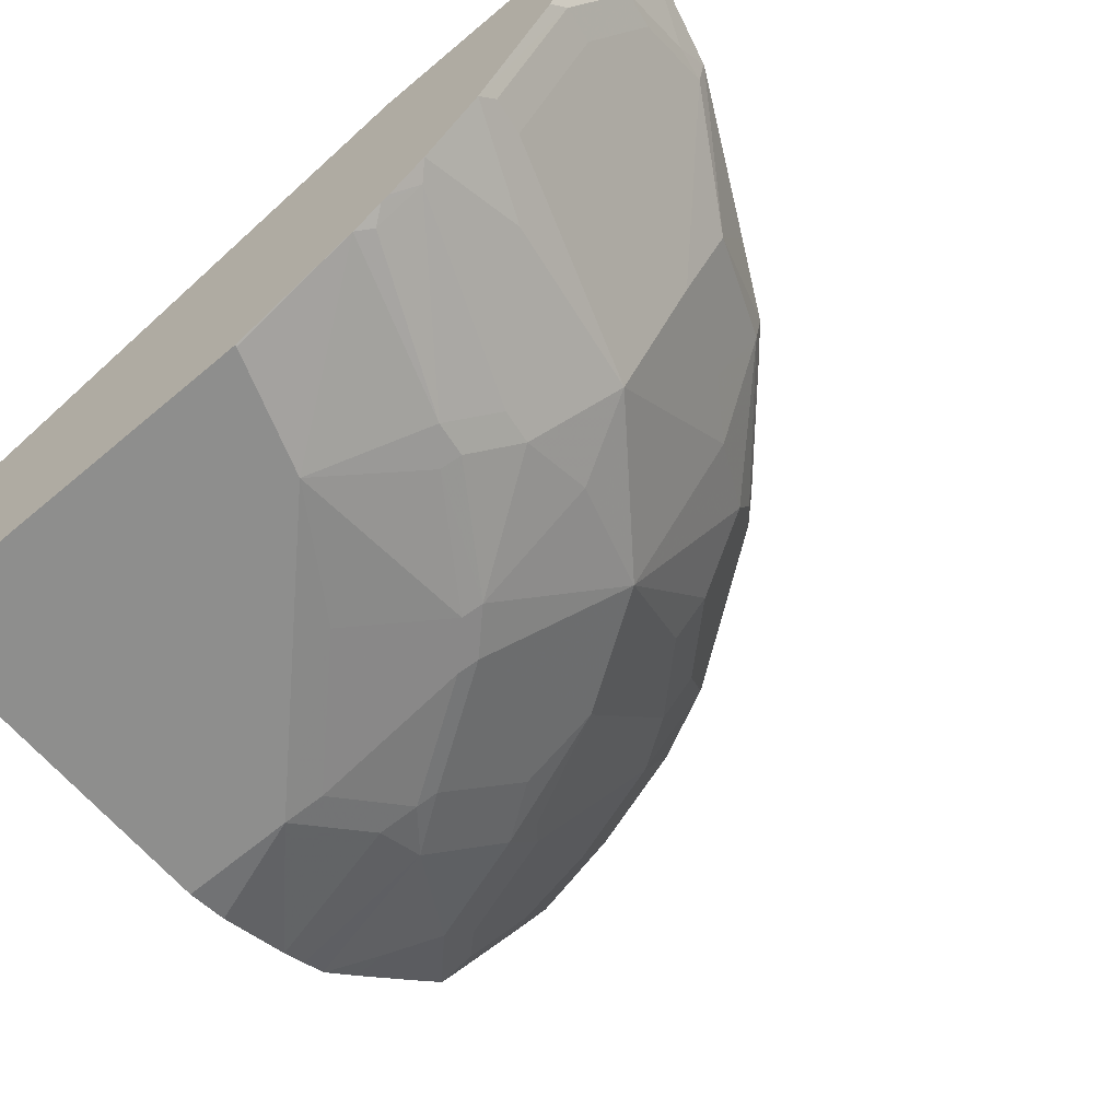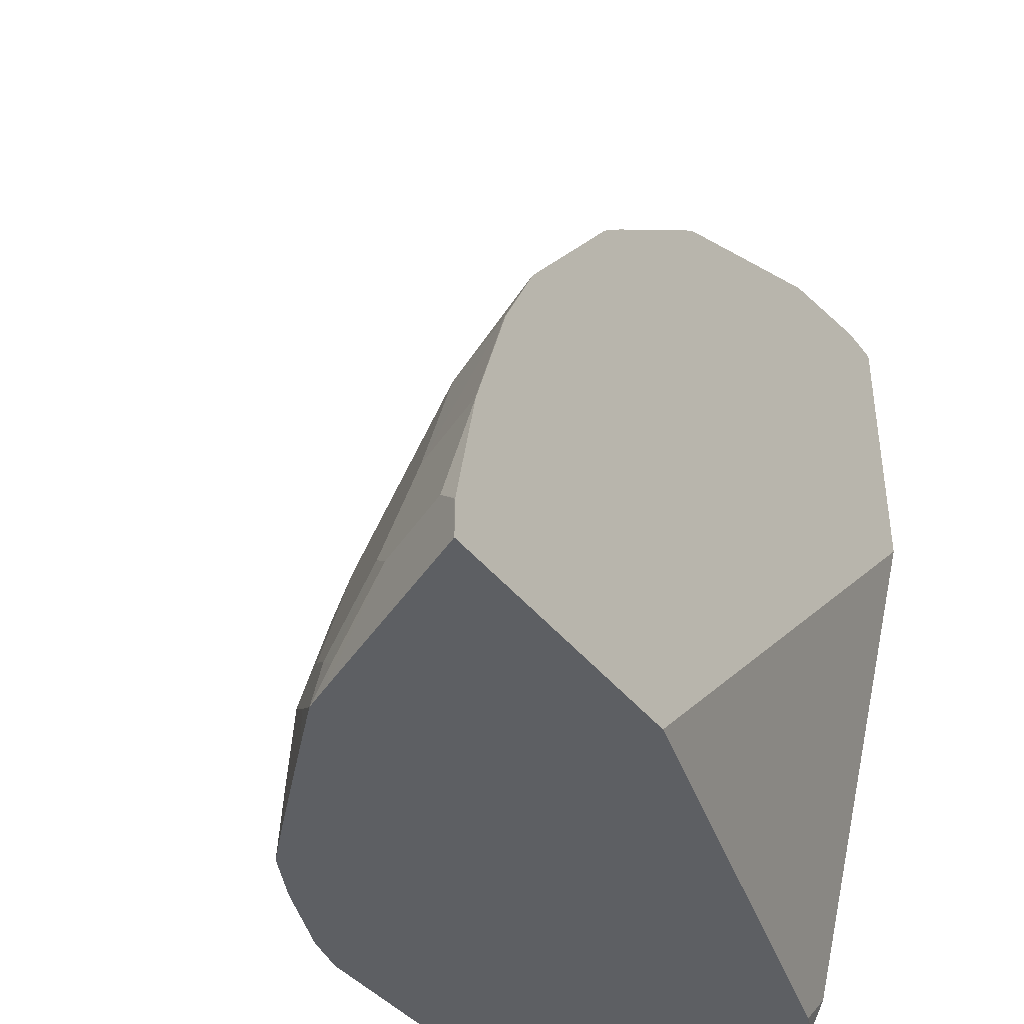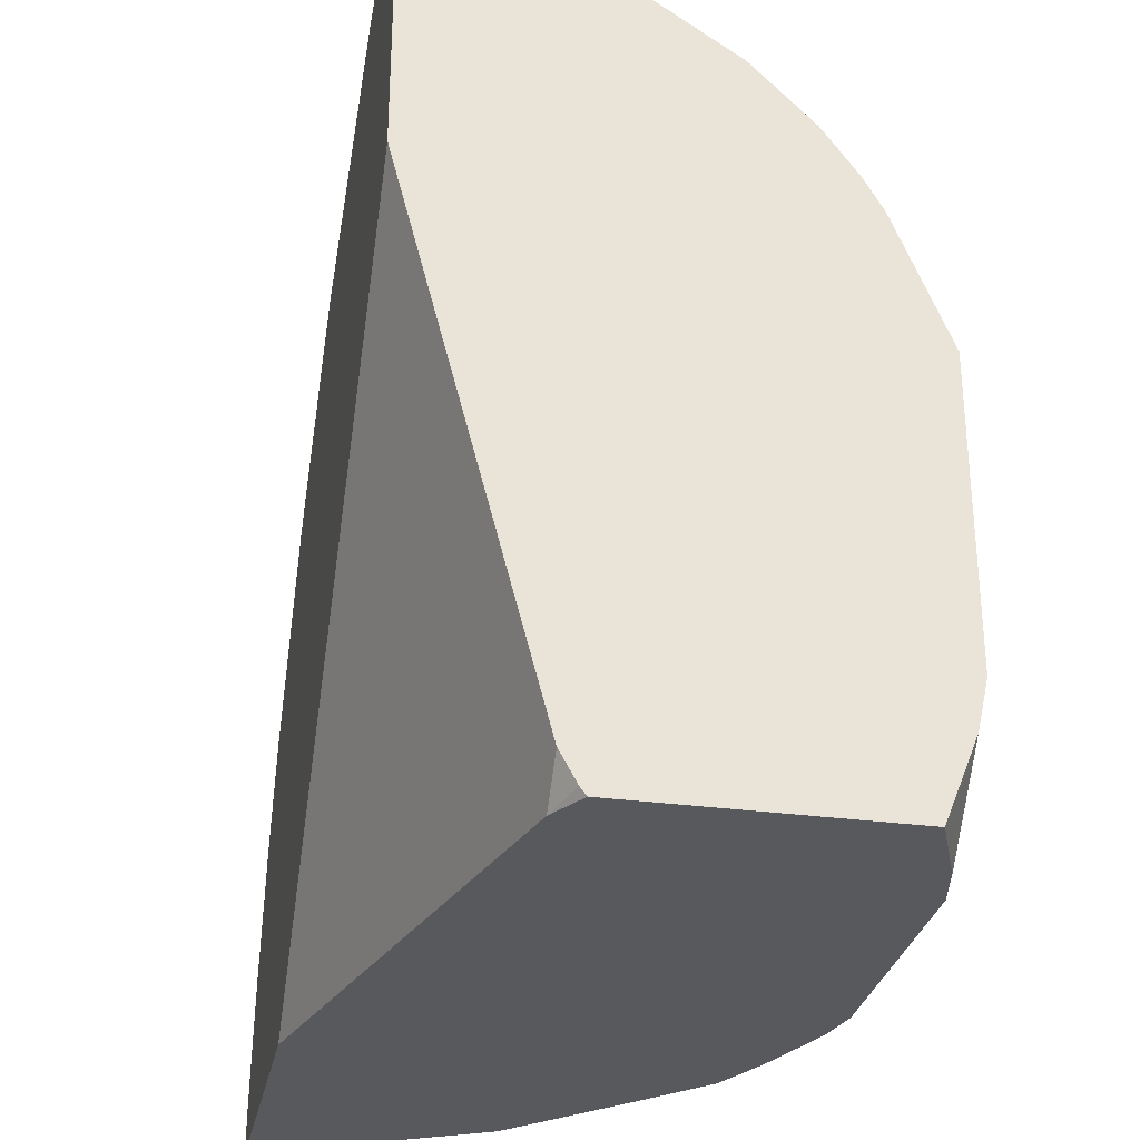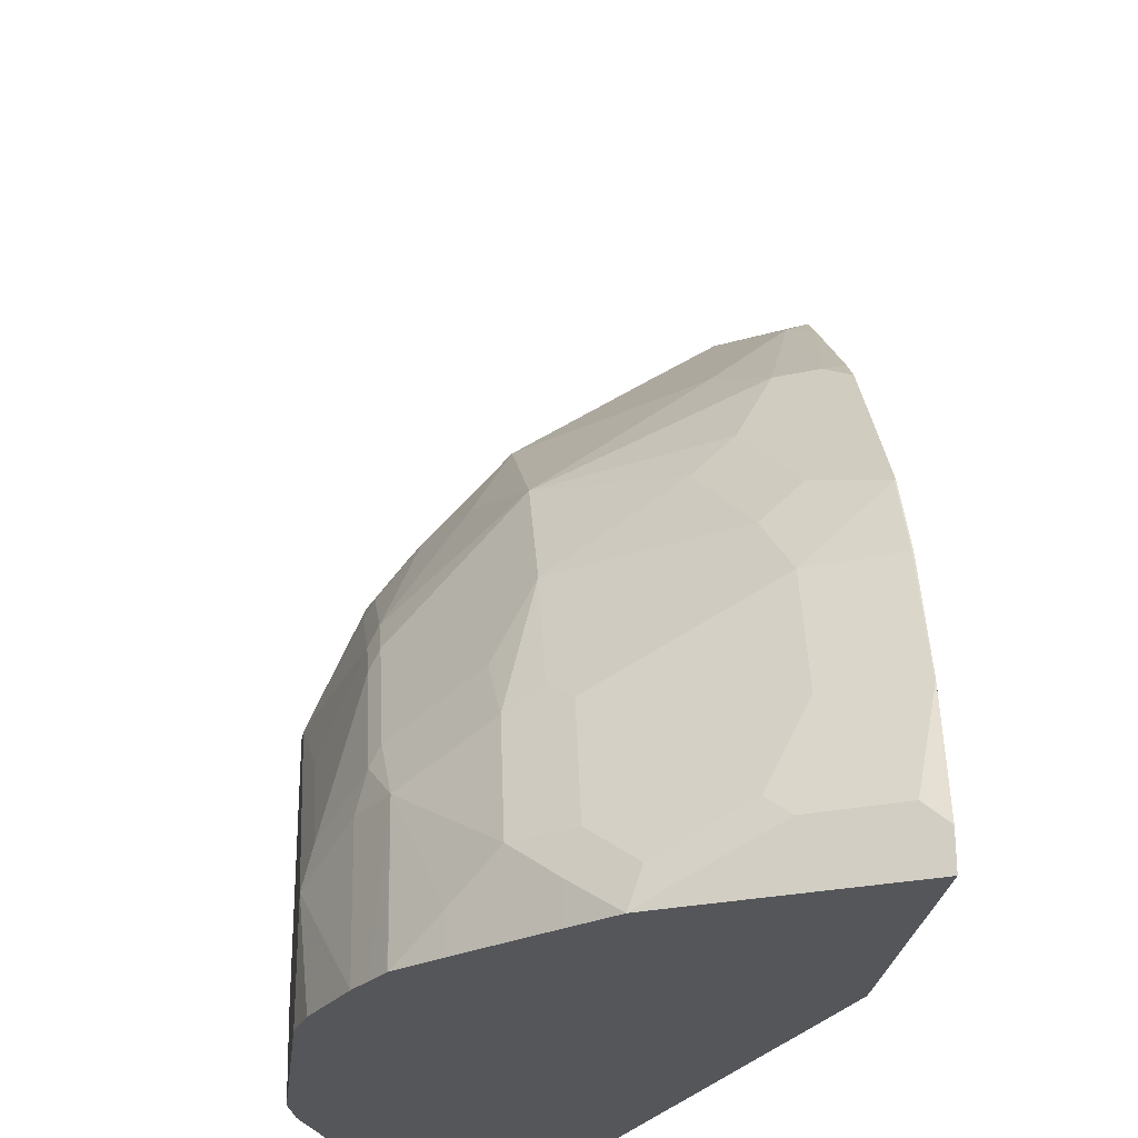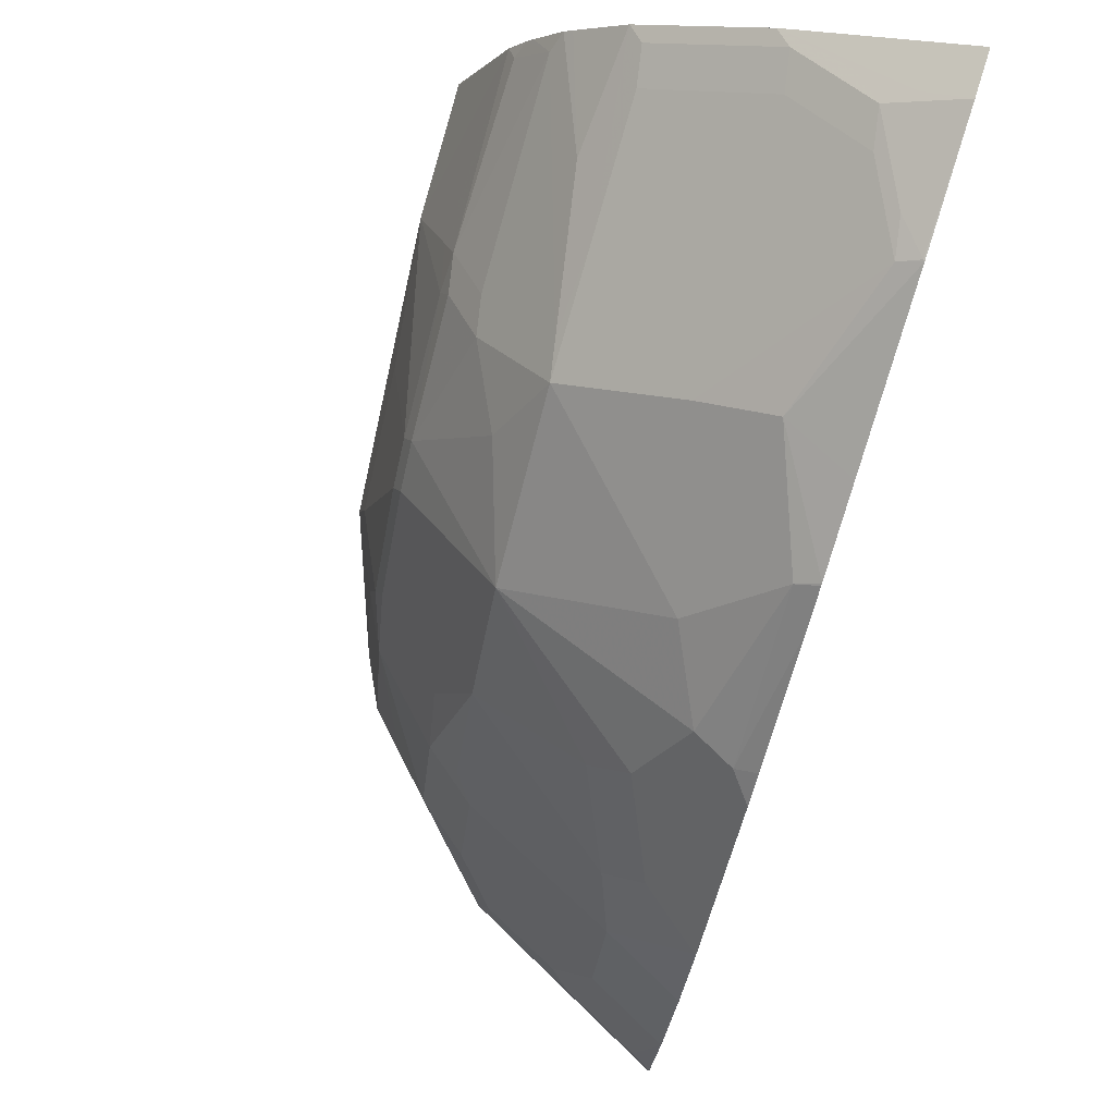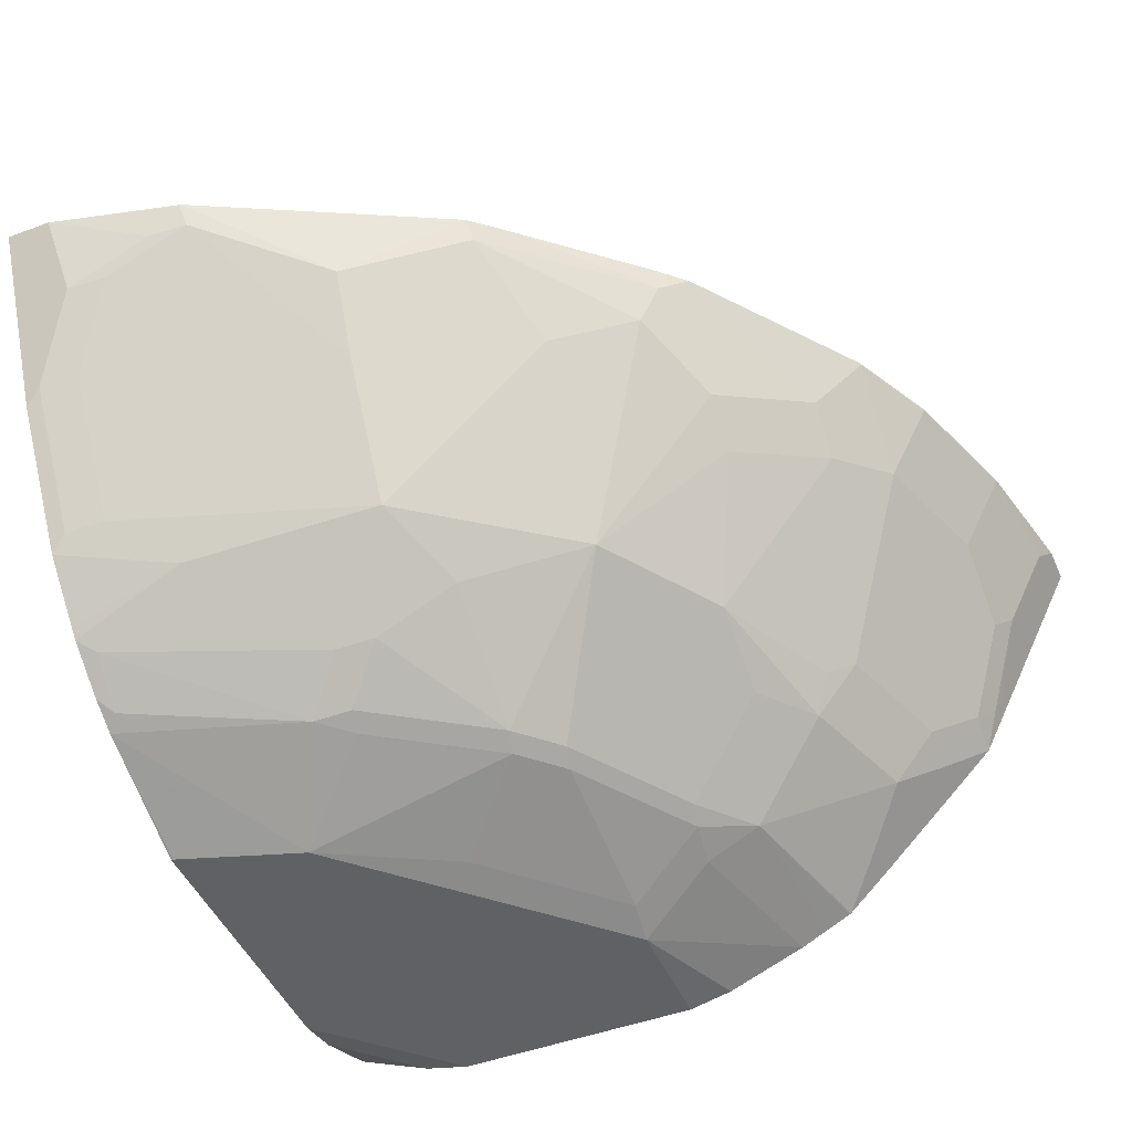
<metadata>
{"format":"obj","ext":"obj","renderer":"f3d","projection":"perspective","resolution":1024,"background":"white","views":[{"elev":-64.8,"azim":-49.8,"up":"+Y"},{"elev":-40.2,"azim":124.0,"up":"+Z"},{"elev":-30.0,"azim":-101.3,"up":"+Z"},{"elev":-25.4,"azim":83.3,"up":"+Z"},{"elev":79.1,"azim":107.3,"up":"+Z"},{"elev":-47.1,"azim":22.9,"up":"+Y"}]}
</metadata>
<code>
v -0.1417 -0.6156 0.414
v -0.1417 -0.6522 0.3957
v -0.1226 -0.6156 0.414
v -0.1417 -0.6156 0.2874
v -0.1417 -0.6874 0.3781
v -0.1232 -0.6338 0.4049
v -0.1174 -0.6455 0.399
v -0.08215 -0.6279 0.399
v -0.06818 -0.6162 0.4005
v -0.0676 -0.6156 0.4005
v 0.08455 -0.6156 0.05366
v -0.1417 -0.6734 0.06908
v -0.135 -0.6807 0.3814
v -0.1291 -0.6572 0.3932
v -0.1417 -0.7402 0.3429
v -0.1012 -0.6426 0.3961
v -0.06601 -0.625 0.3961
v -0.01172 -0.6455 0.3638
v 0.002805 -0.6156 0.3653
v 0.2116 -0.6156 0.05366
v -0.1263 -0.6734 0.05366
v -0.1417 -0.6801 0.05691
v -0.1188 -0.6778 0.3785
v -0.135 -0.7335 0.3462
v -0.1188 -0.7306 0.3433
v -0.1417 -0.7616 0.3215
v -0.09388 -0.7453 0.3227
v -0.02932 -0.7335 0.311
v -0.06601 -0.7306 0.3257
v -0.1012 -0.6954 0.3609
v -0.01317 -0.6778 0.3433
v -0.004388 -0.6426 0.3609
v 0.03724 -0.6156 0.348
v 0.02203 -0.6426 0.3433
v 0.0396 -0.625 0.3433
v 0.1995 -0.6396 0.05366
v 0.2115 -0.6156 0.06961
v 0.2112 -0.6162 0.07042
v 0.2068 -0.625 0.07924
v -0.1417 -0.6827 0.05366
v -0.1417 -0.7654 0.3177
v -0.135 -0.7687 0.311
v -0.03081 -0.7658 0.2728
v -0.01317 -0.7306 0.308
v 0.02203 -0.6954 0.308
v 0.02348 -0.6631 0.3286
v 0.03814 -0.6156 0.3474
v 0.03081 -0.6602 0.3257
v 0.0572 -0.6602 0.308
v 0.0924 -0.6426 0.2904
v 0.1012 -0.625 0.2904
v 0.05346 -0.6156 0.3343
v 0.1703 -0.6981 0.05366
v 0.1995 -0.6396 0.07042
v 0.1892 -0.6602 0.07924
v 0.2114 -0.6156 0.07042
v 0.1826 -0.669 0.08806
v 0.2007 -0.6156 0.1227
v 0.2002 -0.6162 0.1233
v -0.1417 -0.7912 0.05366
v -0.1417 -0.7773 0.3012
v -0.1417 -0.7799 0.2975
v -0.1364 -0.7834 0.2904
v -0.06452 -0.7863 0.2582
v -0.04692 -0.7687 0.2758
v -0.04841 -0.7834 0.2552
v 0.00443 -0.7834 0.2201
v 0.00443 -0.7482 0.2728
v 0.0572 -0.7306 0.2552
v 0.11 -0.6602 0.2552
v 0.1452 -0.6426 0.2201
v 0.1004 -0.6156 0.2932
v 0.1121 -0.6156 0.2823
v 0.1716 -0.6954 0.06164
v 0.1643 -0.7098 0.05366
v 0.1474 -0.7218 0.08806
v 0.165 -0.7042 0.07042
v 0.1826 -0.6514 0.1233
v 0.1298 -0.7218 0.1409
v 0.1831 -0.6156 0.1755
v 0.1826 -0.6162 0.1761
v -0.1417 -0.7922 0.0537
v -0.1417 -0.7922 0.05366
v -0.1417 -0.7875 0.2842
v -0.0704 -0.7922 0.2465
v -0.05058 -0.7878 0.2465
v 0.002217 -0.7878 0.2113
v 0.02203 -0.7834 0.2025
v 0.0924 -0.7306 0.2025
v 0.11 -0.6778 0.2376
v 0.1452 -0.6602 0.2025
v 0.165 -0.6162 0.2113
v 0.1649 -0.6156 0.2119
v 0.154 -0.625 0.2201
v 0.1467 -0.7277 0.05366
v 0.1291 -0.7453 0.08806
v 0.1467 -0.7277 0.07042
v 0.165 -0.6514 0.1761
v 0.1474 -0.6866 0.1585
v 0.1364 -0.6954 0.1673
v 0.1276 -0.6954 0.1849
v 0.1012 -0.7306 0.1849
v 0.1188 -0.7306 0.1496
v 0.1115 -0.7453 0.1409
v 0.1828 -0.6156 0.1761
v 0.1652 -0.6156 0.2113
v -0.1417 -0.8054 0.08671
v -0.1087 -0.8054 0.05366
v -0.1408 -0.8054 0.08583
v -0.1417 -0.8098 0.2289
v -0.1408 -0.8098 0.2289
v -0.088 -0.8098 0.2113
v -0.03298 -0.8054 0.1761
v 0.01982 -0.7878 0.1937
v 0.05498 -0.7878 0.1409
v 0.0572 -0.7834 0.1496
v 0.0924 -0.7482 0.1673
v 0.154 -0.6602 0.1849
v 0.1291 -0.7453 0.05366
v 0.1115 -0.7628 0.07042
v 0.07628 -0.7805 0.1233
v -0.1417 -0.8098 0.1065
v -0.08886 -0.8098 0.05366
v 0.01764 -0.8098 0.1057
v 0.01982 -0.8054 0.1233
v 0.0528 -0.7922 0.1233
v 0.1115 -0.7628 0.05366
v 0.09347 -0.7804 0.05366
v 0.08168 -0.7864 0.05366
v 0.09288 -0.7807 0.05366
v 0.01764 -0.8098 0.05366
v 0.03645 -0.8056 0.05366
v 0.07051 -0.792 0.05366
f 71 91 92
f 70 91 71
f 70 90 91
f 69 90 70
f 69 89 90
f 67 88 69
f 67 86 87
f 67 69 68
f 67 114 88
f 67 87 114
f 64 84 85
f 66 86 67
f 69 88 89
f 71 92 93
f 76 104 96
f 71 94 73
f 73 94 93
f 74 77 75
f 75 77 96
f 75 96 97
f 75 97 95
f 76 96 77
f 76 79 104
f 78 81 98
f 78 98 99
f 78 99 79
f 79 99 100
f 64 86 66
f 79 100 101
f 71 93 94
f 64 85 86
f 45 48 46
f 62 84 63
f 79 101 102
f 43 65 64
f 43 64 66
f 43 66 67
f 43 67 68
f 43 68 44
f 44 68 69
f 44 69 45
f 45 49 48
f 45 69 49
f 49 69 50
f 50 69 70
f 50 70 71
f 50 71 51
f 51 72 52
f 51 71 73
f 51 73 72
f 53 74 75
f 53 55 74
f 55 57 74
f 57 76 77
f 57 77 74
f 57 59 78
f 57 78 79
f 57 79 76
f 58 80 81
f 58 81 59
f 59 81 78
f 60 83 82
f 63 84 64
f 79 102 103
f 112 124 113
f 80 105 81
f 98 118 100
f 98 100 99
f 102 104 103
f 104 117 116
f 104 116 121
f 107 109 122
f 108 123 122
f 108 122 109
f 110 122 123
f 110 123 131
f 110 131 124
f 110 124 112
f 110 112 111
f 113 124 125
f 114 125 115
f 115 125 124
f 115 124 126
f 115 126 121
f 115 121 116
f 120 128 127
f 120 121 128
f 121 126 129
f 121 129 130
f 126 133 129
f 121 130 128
f 124 131 132
f 124 132 133
f 124 133 126
f 42 65 43
f 96 121 120
f 96 104 121
f 96 127 119
f 96 120 127
f 81 105 106
f 81 106 92
f 81 92 98
f 82 83 109
f 82 109 107
f 83 108 109
f 84 110 111
f 84 111 112
f 84 112 85
f 85 112 86
f 86 112 87
f 87 112 113
f 87 113 125
f 87 125 114
f 79 103 104
f 88 114 115
f 88 116 117
f 88 117 89
f 89 91 90
f 89 117 104
f 89 104 102
f 89 102 101
f 89 101 91
f 91 101 100
f 91 100 118
f 91 118 98
f 91 98 92
f 92 106 93
f 95 97 96
f 95 96 119
f 88 115 116
f 42 64 65
f 1 33 47
f 42 62 63
f 2 5 3
f 3 5 6
f 3 6 7
f 3 7 8
f 3 8 9
f 3 9 10
f 4 11 12
f 5 13 14
f 5 14 6
f 5 15 13
f 6 14 7
f 7 16 17
f 7 17 8
f 7 14 13
f 7 13 23
f 7 23 16
f 8 17 9
f 9 17 10
f 10 17 18
f 10 18 19
f 11 20 36
f 11 36 53
f 11 53 75
f 11 75 95
f 11 95 119
f 11 119 127
f 11 127 128
f 11 128 130
f 11 130 129
f 1 5 2
f 11 129 133
f 1 15 5
f 1 41 26
f 42 63 64
f 1 2 3
f 1 3 10
f 1 10 19
f 1 19 33
f 1 47 52
f 1 52 72
f 1 72 73
f 1 73 93
f 1 93 106
f 1 106 105
f 1 105 80
f 1 80 58
f 1 58 56
f 1 56 37
f 1 37 20
f 1 20 11
f 1 11 4
f 1 4 12
f 1 22 40
f 1 40 60
f 1 60 82
f 1 82 107
f 1 107 122
f 1 122 110
f 1 110 84
f 1 84 62
f 1 62 61
f 1 61 41
f 1 26 15
f 11 133 132
f 1 12 22
f 11 131 123
f 27 42 28
f 28 42 43
f 28 43 44
f 28 44 29
f 29 44 31
f 31 44 45
f 31 45 46
f 31 46 34
f 32 35 33
f 33 35 47
f 34 46 48
f 34 48 35
f 35 48 49
f 35 49 50
f 35 50 51
f 35 51 52
f 35 52 47
f 36 39 54
f 36 55 53
f 37 56 38
f 38 56 39
f 39 57 55
f 39 55 54
f 39 56 58
f 39 58 59
f 39 59 57
f 41 61 42
f 11 132 131
f 42 61 62
f 27 41 42
f 26 41 27
f 36 54 55
f 25 29 31
f 11 123 108
f 11 108 83
f 25 31 30
f 11 83 60
f 11 60 40
f 11 40 21
f 11 21 12
f 13 15 24
f 13 24 25
f 13 25 23
f 15 26 27
f 15 27 28
f 15 28 29
f 15 29 25
f 15 25 24
f 12 21 22
f 17 23 30
f 16 23 17
f 21 40 22
f 23 25 30
f 20 38 39
f 20 37 38
f 20 39 36
f 18 34 35
f 18 35 32
f 18 31 34
f 18 33 19
f 18 32 33
f 17 31 18
f 17 30 31

</code>
